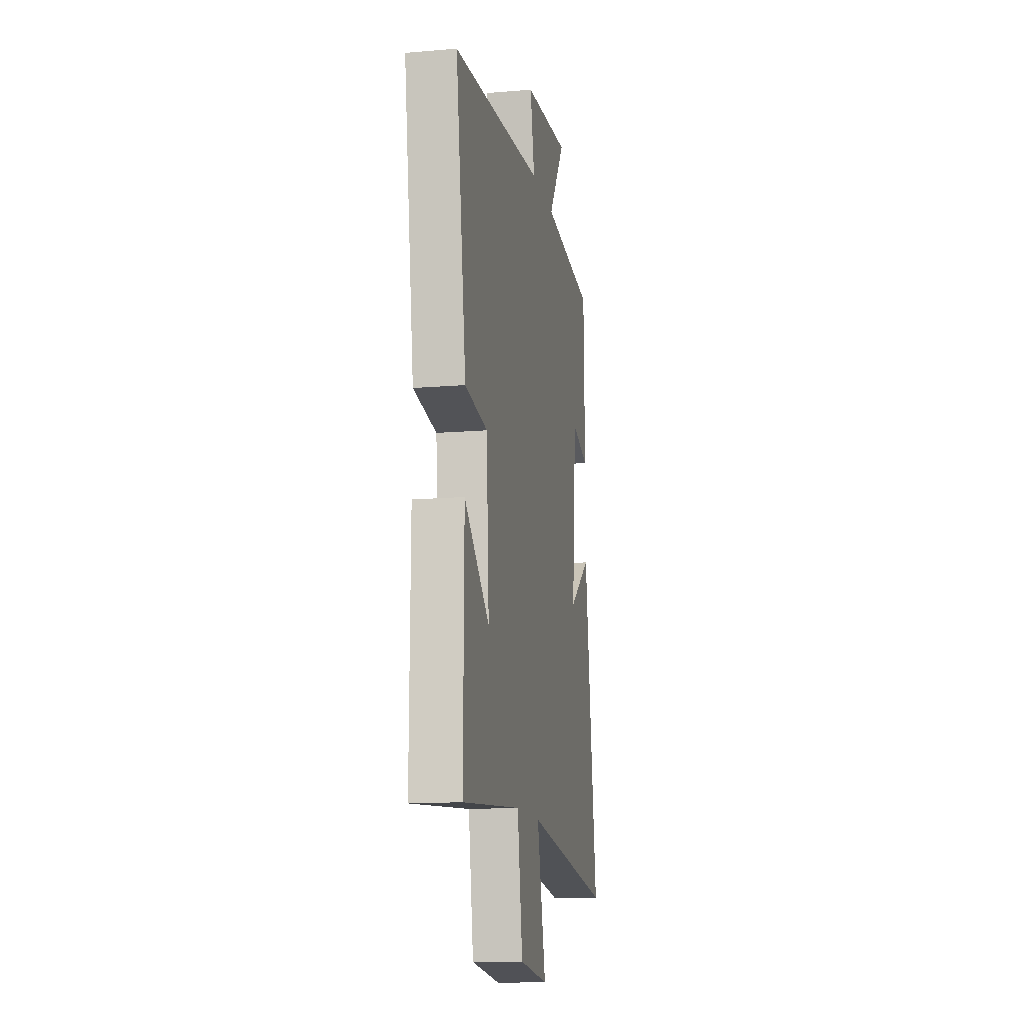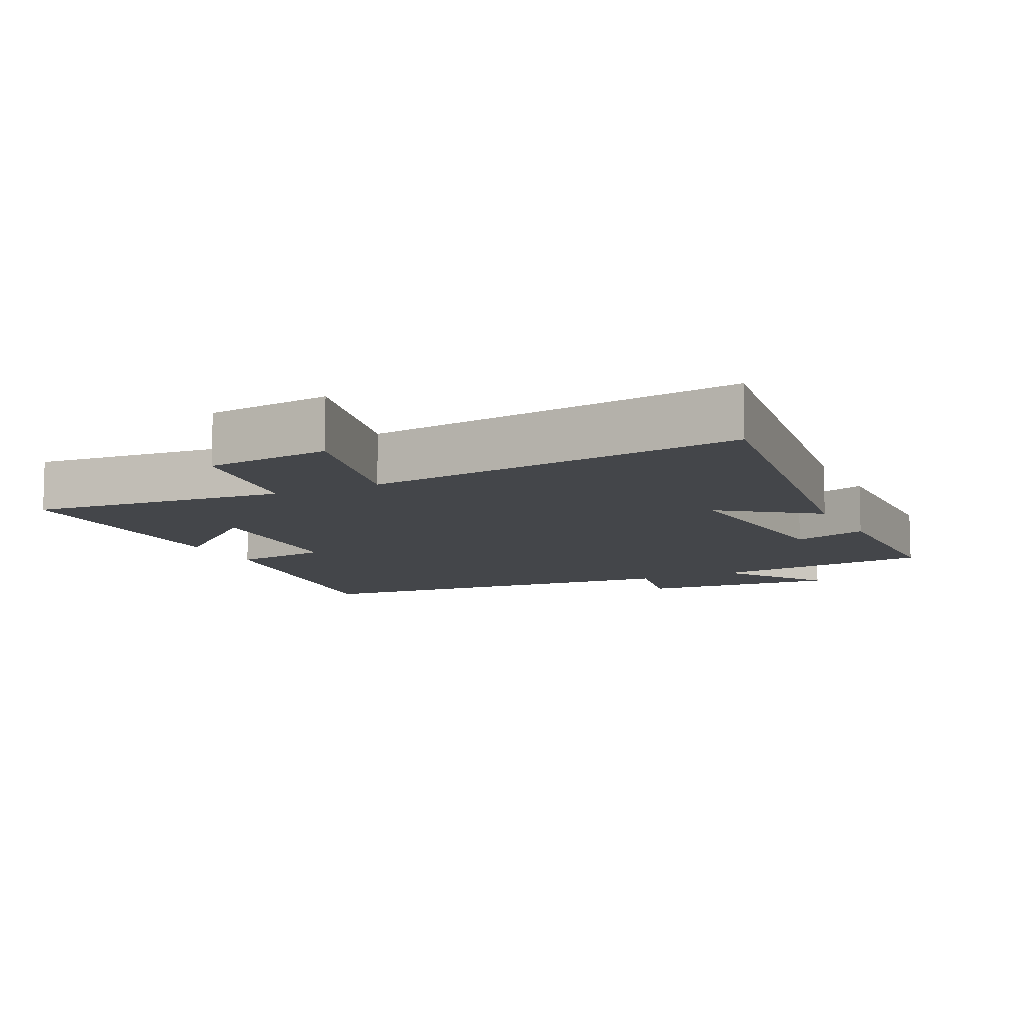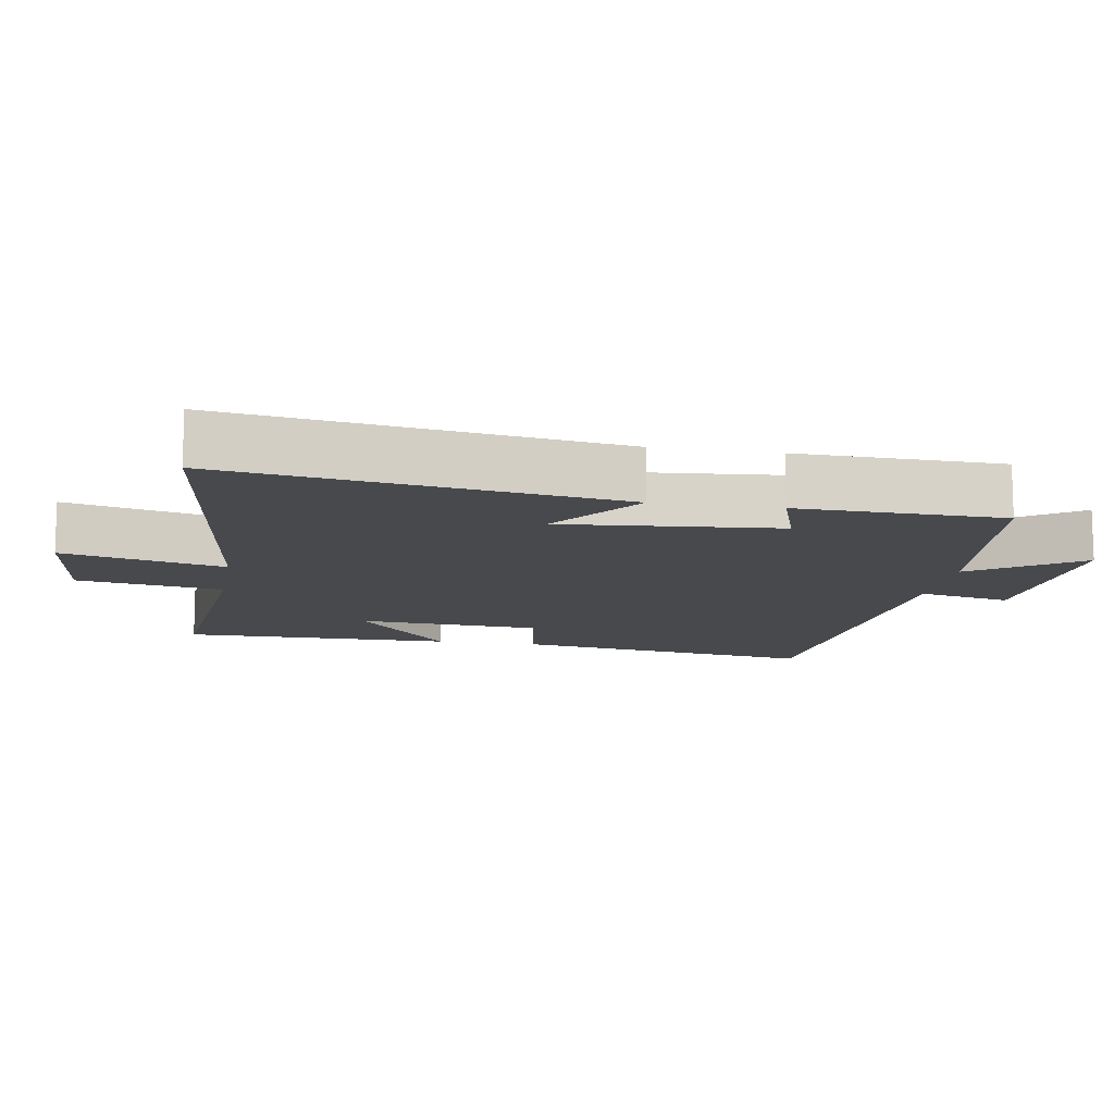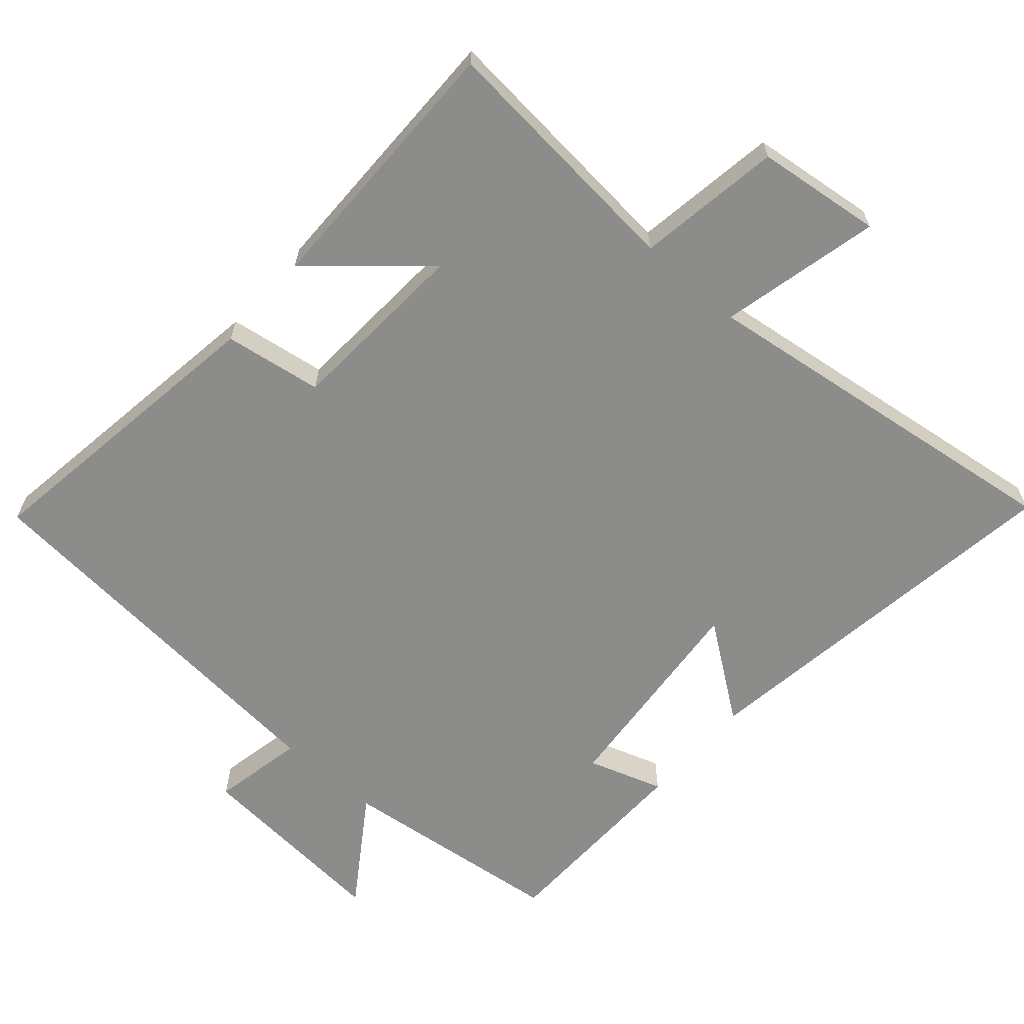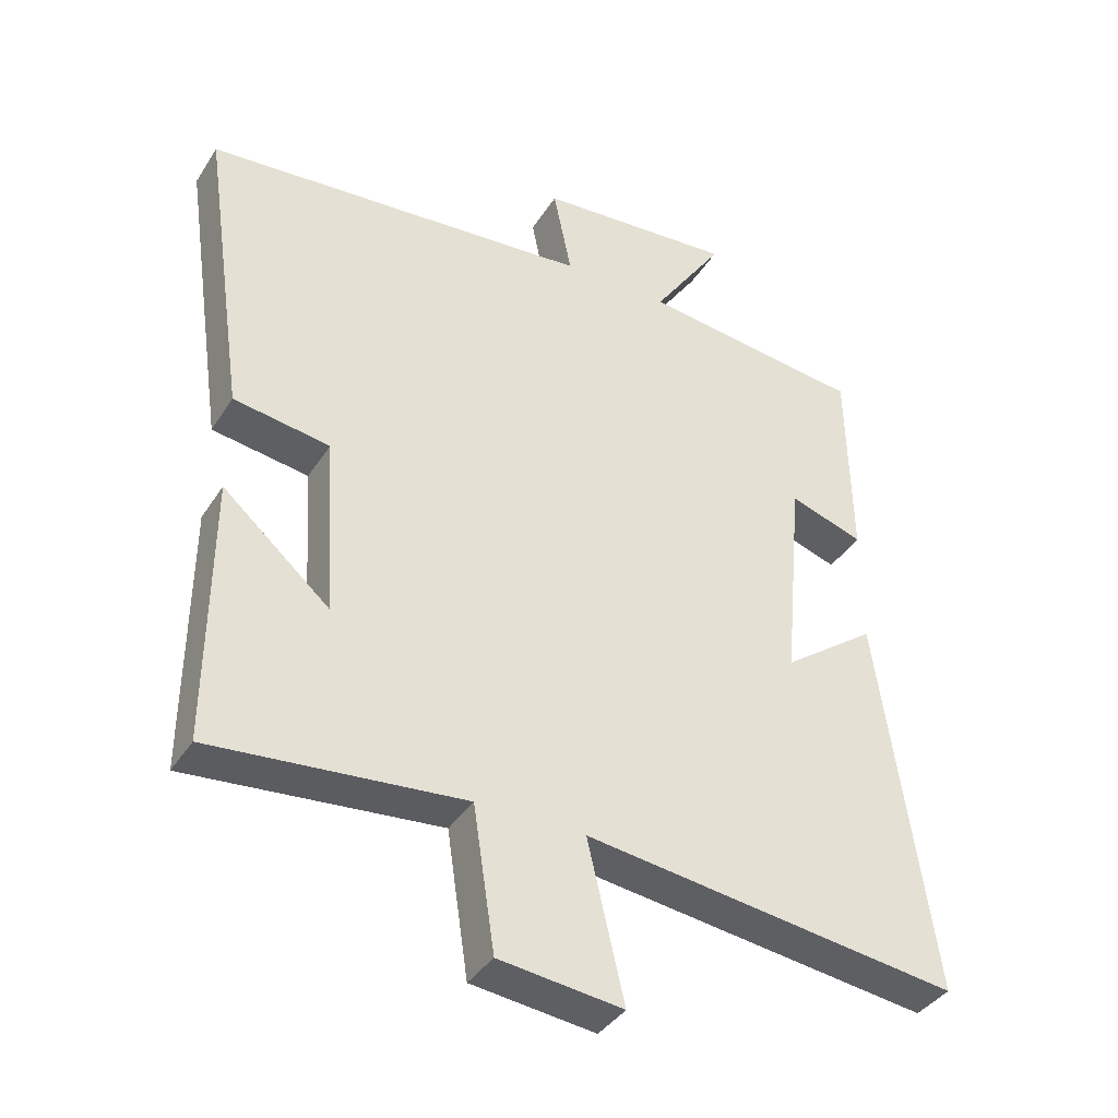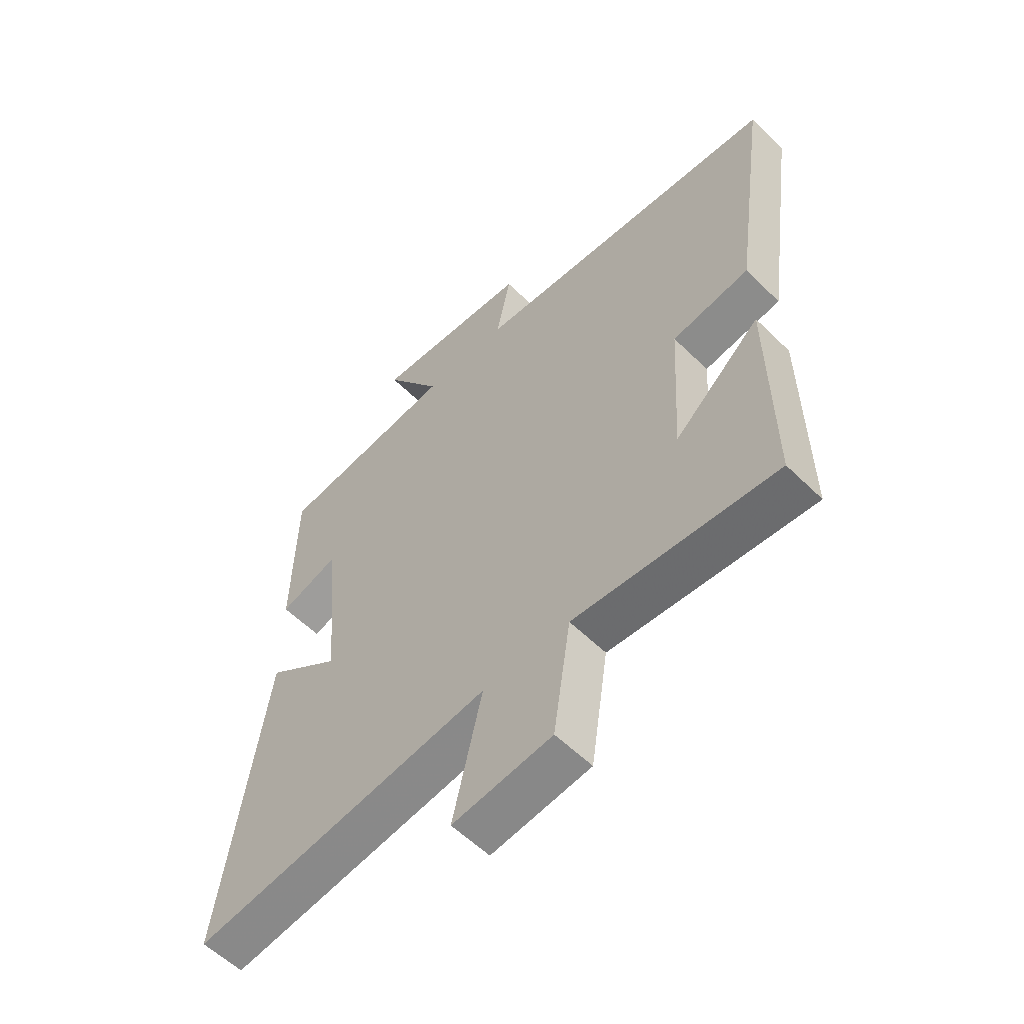
<metadata>
{"format":"obj","ext":"obj","renderer":"f3d","projection":"perspective","resolution":1024,"background":"white","views":[{"elev":-13.6,"azim":100.8,"up":"+Z"},{"elev":-9.7,"azim":-154.3,"up":"+Y"},{"elev":-12.1,"azim":-99.7,"up":"+Y"},{"elev":-64.1,"azim":138.7,"up":"+Y"},{"elev":-38.4,"azim":150.9,"up":"+Z"},{"elev":-57.5,"azim":44.6,"up":"+Z"}]}
</metadata>
<code>
v 0.564 0.07 0.453
v 0.5 0.07 0.009
v 0.358 0.07 -0.013
v 0.342 0.07 -0.279
v 0.5 0.07 -0.141
v 0.503 0.07 -0.533
v 0.132 0.07 -0.5
v 0.1 0.07 -0.71
v -0.082 0.07 -0.732
v -0.028 0.07 -0.5
v -0.58 0.07 -0.574
v -0.5 0.07 -0.012
v -0.363 0.07 -0.112
v -0.391 0.07 0.2
v -0.5 0.07 0.164
v -0.494 0.07 0.46
v -0.166 0.07 0.5
v -0.271 0.07 0.655
v 0.019 0.07 0.633
v -0.008 0.07 0.5
v 0.564 0 0.453
v 0.5 0 0.009
v 0.358 0 -0.013
v 0.342 0 -0.279
v 0.5 0 -0.141
v 0.503 0 -0.533
v 0.132 0 -0.5
v 0.1 0 -0.71
v -0.082 0 -0.732
v -0.028 0 -0.5
v -0.58 0 -0.574
v -0.5 0 -0.012
v -0.363 0 -0.112
v -0.391 0 0.2
v -0.5 0 0.164
v -0.494 0 0.46
v -0.166 0 0.5
v -0.271 0 0.655
v 0.019 0 0.633
v -0.008 0 0.5
f 17 18 19 20
f 14 15 16 17
f 13 14 17 20
f 10 11 12 13
f 10 13 20 1
f 7 8 9 10
f 4 5 6 7
f 3 4 7 10
f 1 2 3
f 1 3 10
f 40 39 38 37
f 37 36 35 34
f 40 37 34 33
f 33 32 31 30
f 21 40 33 30
f 30 29 28 27
f 27 26 25 24
f 30 27 24 23
f 23 22 21
f 30 23 21
f 1 21 22 2
f 2 22 23 3
f 3 23 24 4
f 4 24 25 5
f 5 25 26 6
f 6 26 27 7
f 7 27 28 8
f 8 28 29 9
f 9 29 30 10
f 10 30 31 11
f 11 31 32 12
f 12 32 33 13
f 13 33 34 14
f 14 34 35 15
f 15 35 36 16
f 16 36 37 17
f 17 37 38 18
f 18 38 39 19
f 19 39 40 20
f 20 40 21 1

</code>
